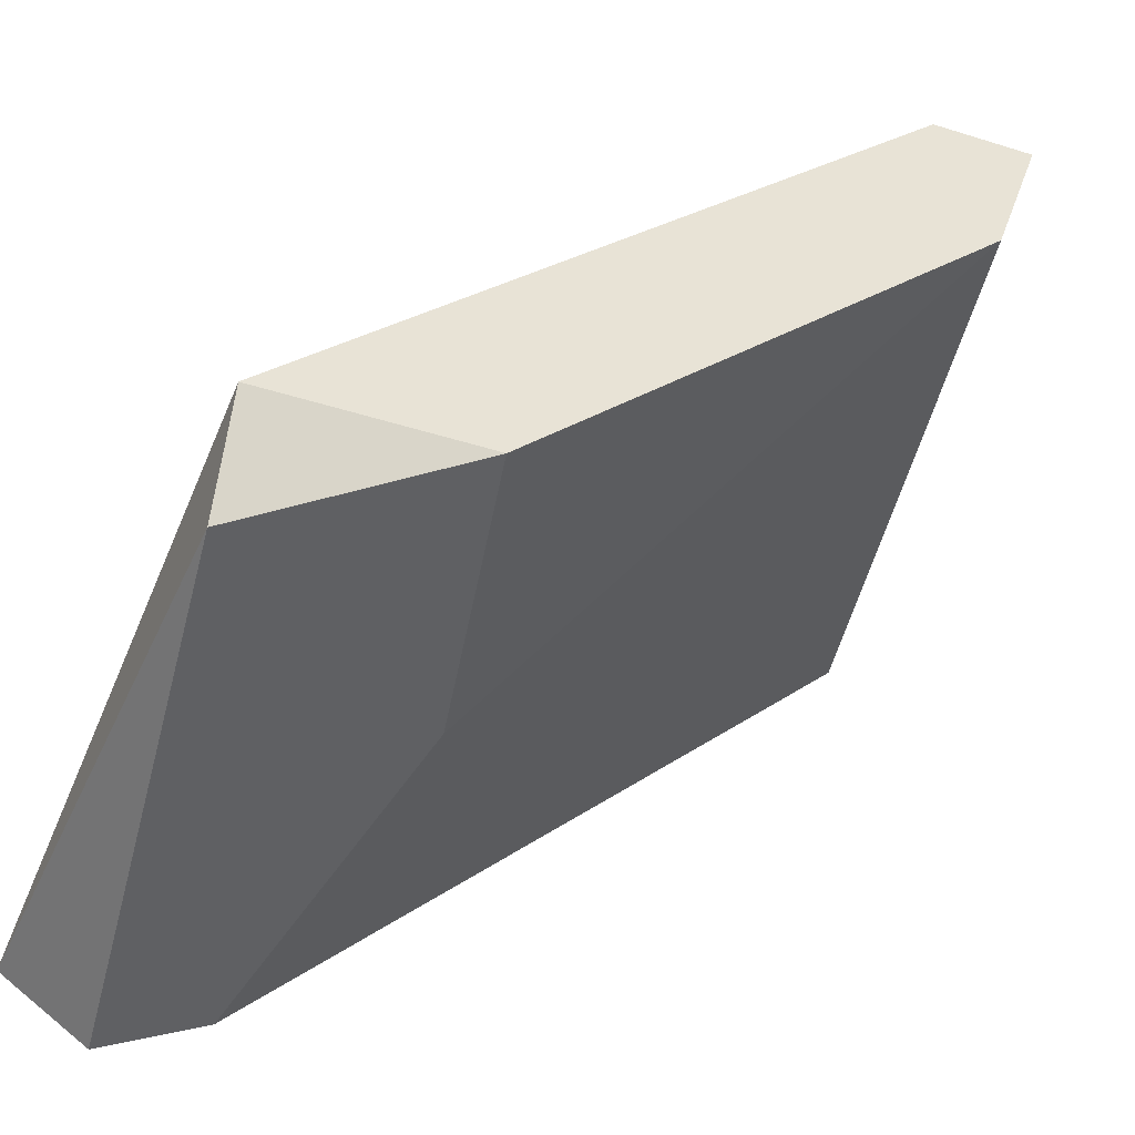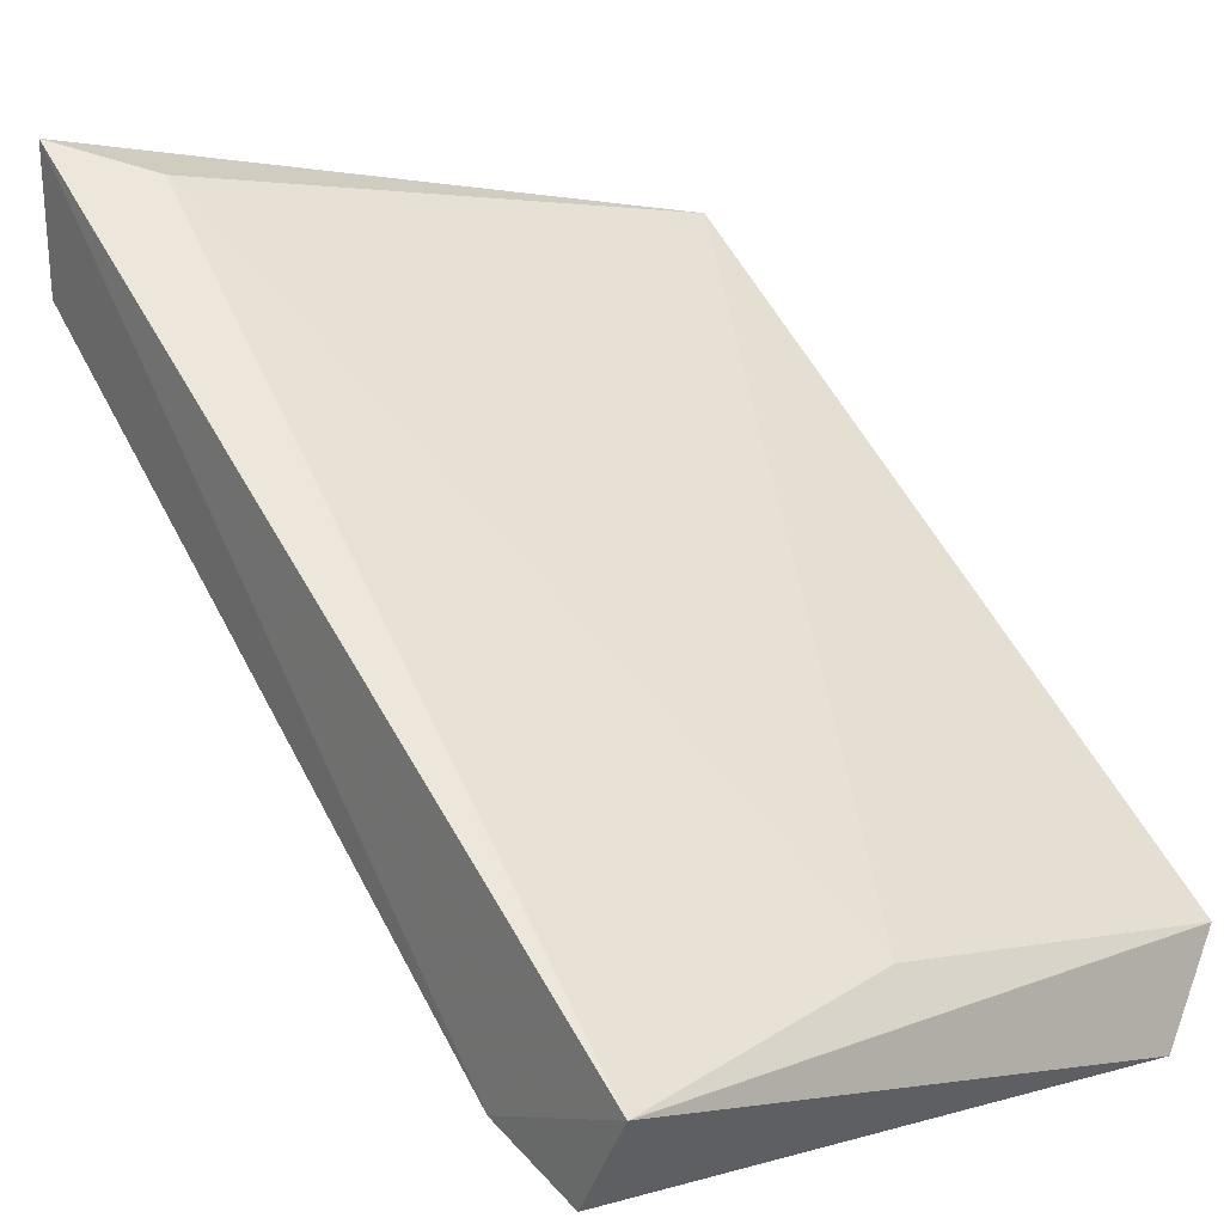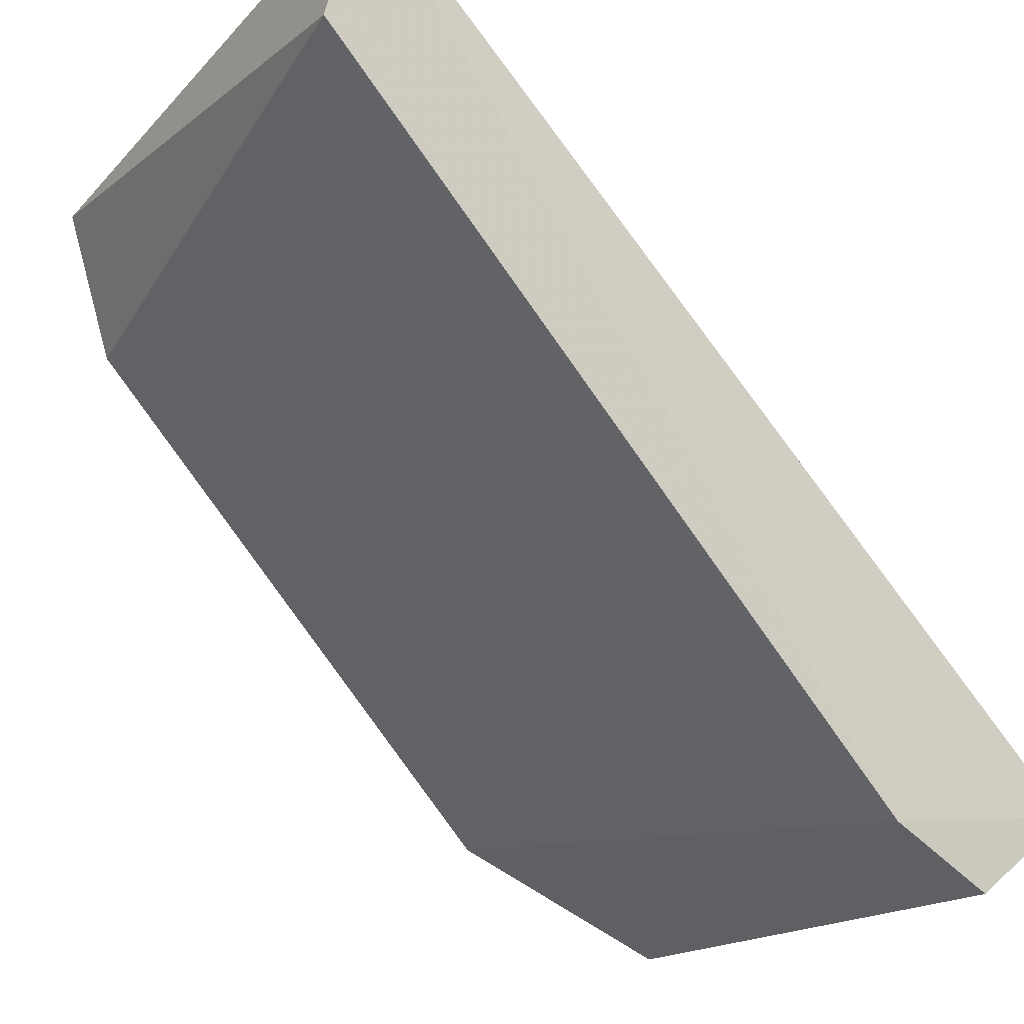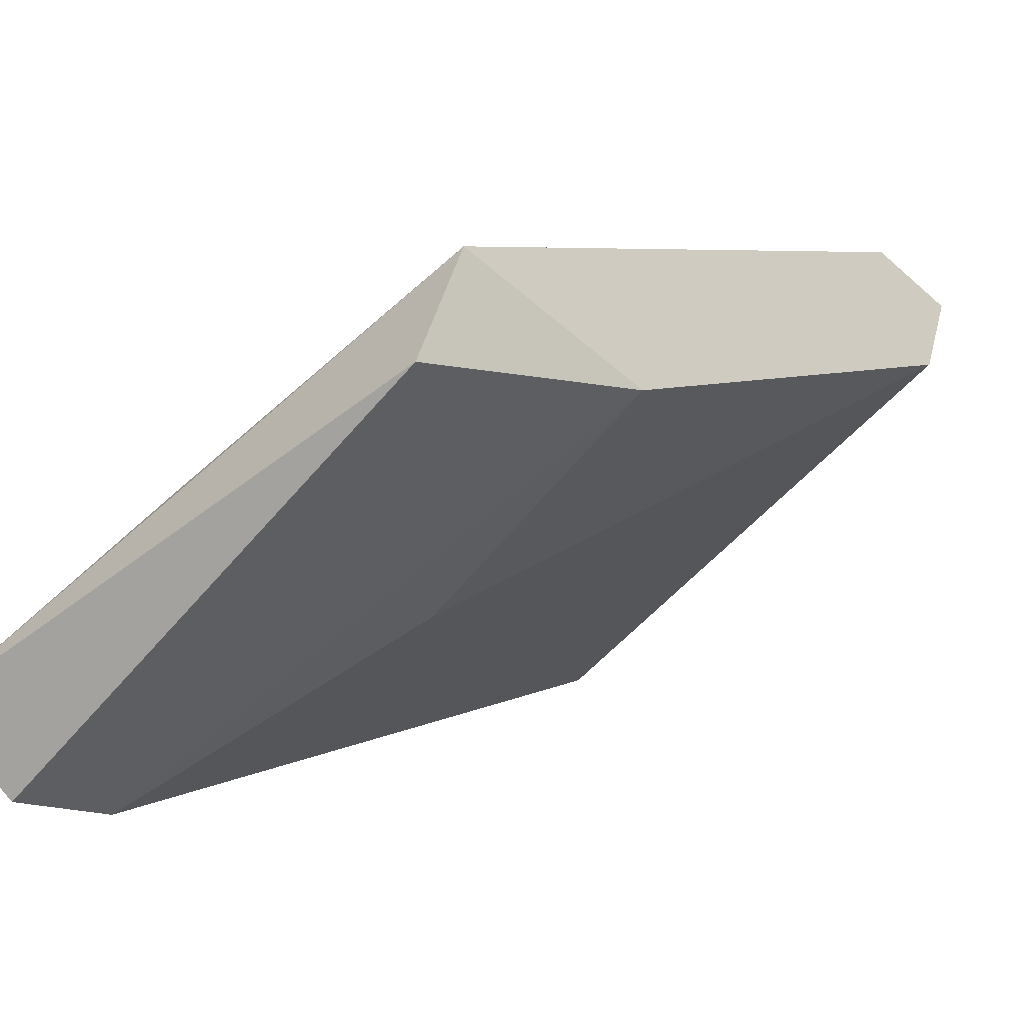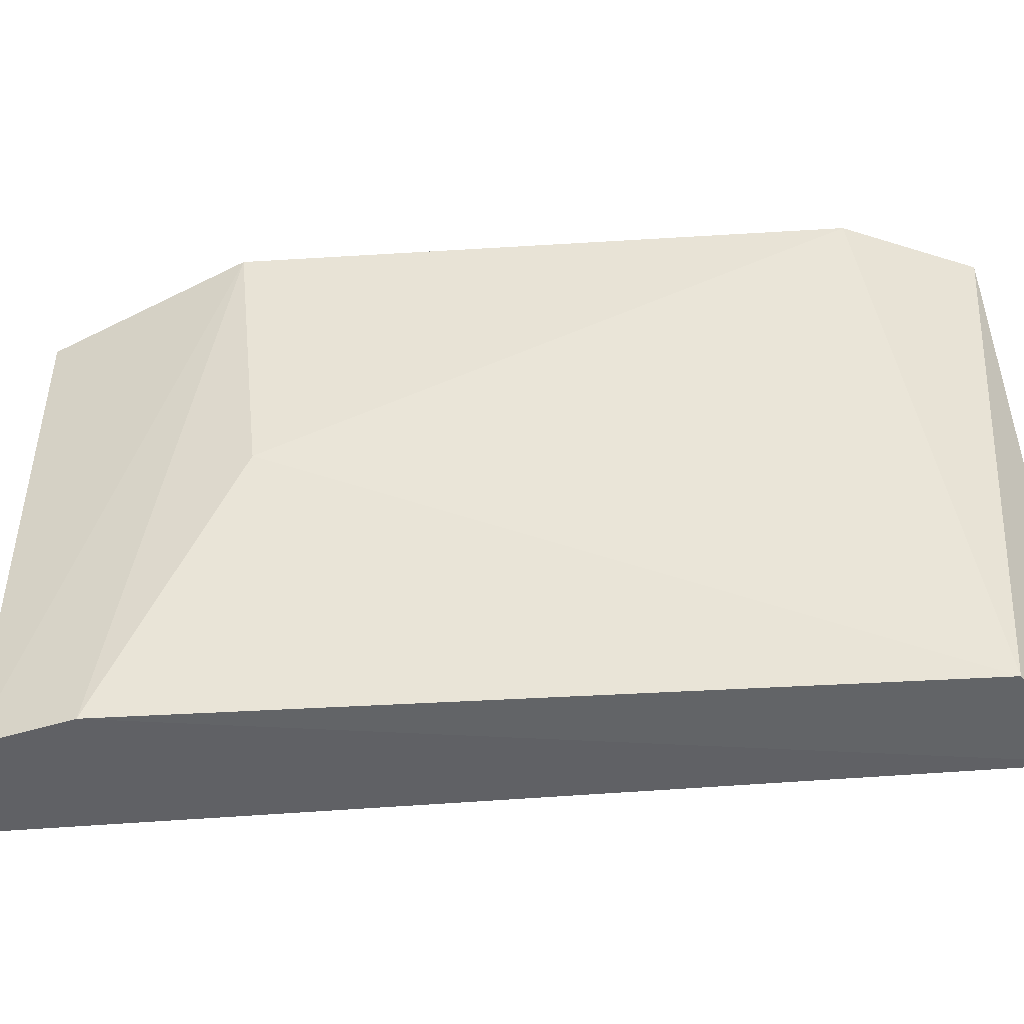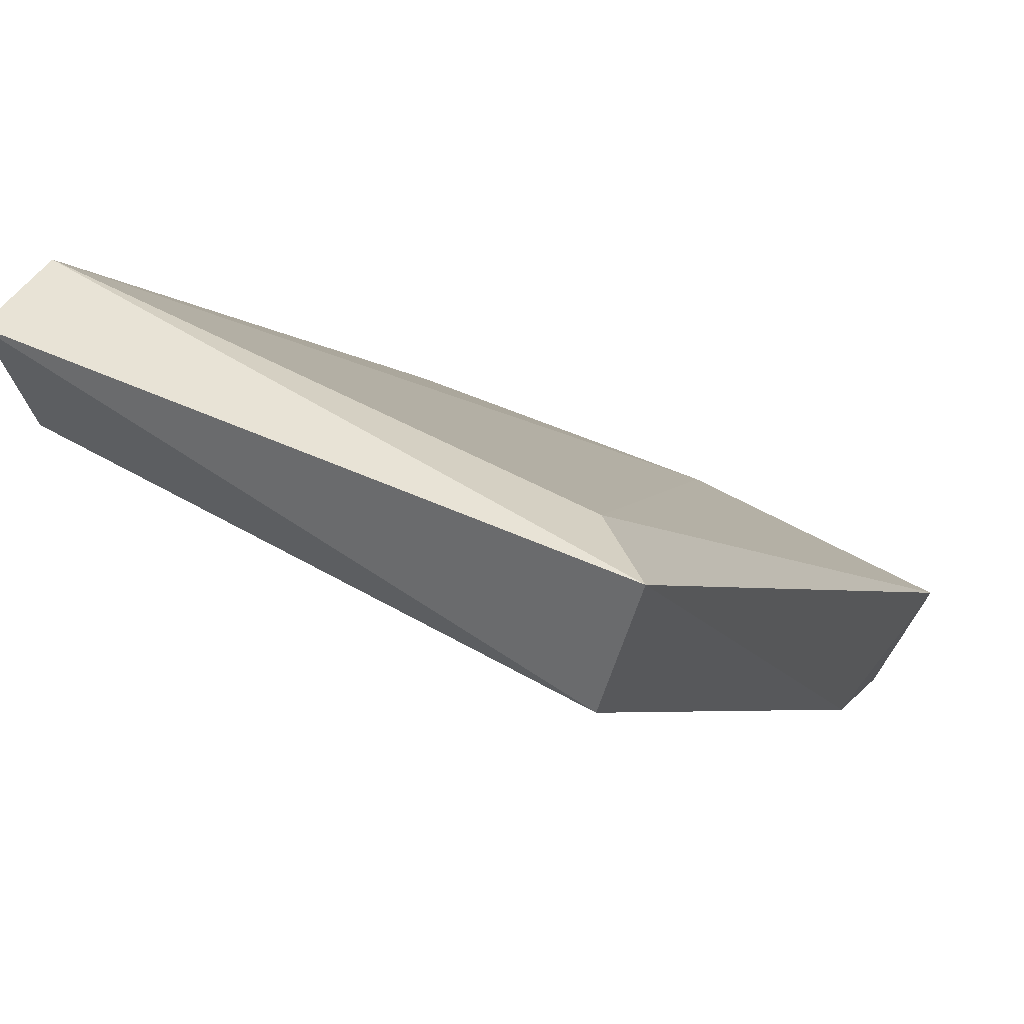
<metadata>
{"format":"obj","ext":"obj","renderer":"f3d","projection":"perspective","resolution":1024,"background":"white","views":[{"elev":-45.9,"azim":160.2,"up":"+Z"},{"elev":1.7,"azim":50.2,"up":"+Z"},{"elev":-22.7,"azim":-34.7,"up":"+Z"},{"elev":-49.5,"azim":135.5,"up":"+Z"},{"elev":-38.3,"azim":-130.4,"up":"+Y"},{"elev":44.5,"azim":-61.2,"up":"+Z"}]}
</metadata>
<code>
v -0.2924 -0.1221 -0.1633
v -0.23 -0.1903 -0.2485
v -0.2413 -0.1903 -0.2428
v -0.3069 -0.1931 -0.1598
v -0.2981 -0.1221 -0.1804
v -0.2243 -0.1221 -0.2315
v -0.2207 -0.1931 -0.2397
v -0.247 -0.1221 -0.2315
v -0.3095 -0.1903 -0.1747
v -0.2527 -0.1562 -0.2315
v -0.3038 -0.1221 -0.1633
v -0.2243 -0.1278 -0.2428
v -0.2981 -0.1846 -0.1633
v -0.2243 -0.1619 -0.2315
f 1 13 14
f 5 1 6
f 3 2 7
f 4 3 7
f 2 3 8
f 5 6 8
f 3 4 9
f 8 3 10
f 5 8 10
f 3 9 10
f 9 5 10
f 4 1 11
f 1 5 11
f 9 4 11
f 5 9 11
f 6 7 12
f 7 2 12
f 2 8 12
f 8 6 12
f 1 4 13
f 4 7 13
f 13 7 14
f 6 1 14
f 7 6 14

</code>
